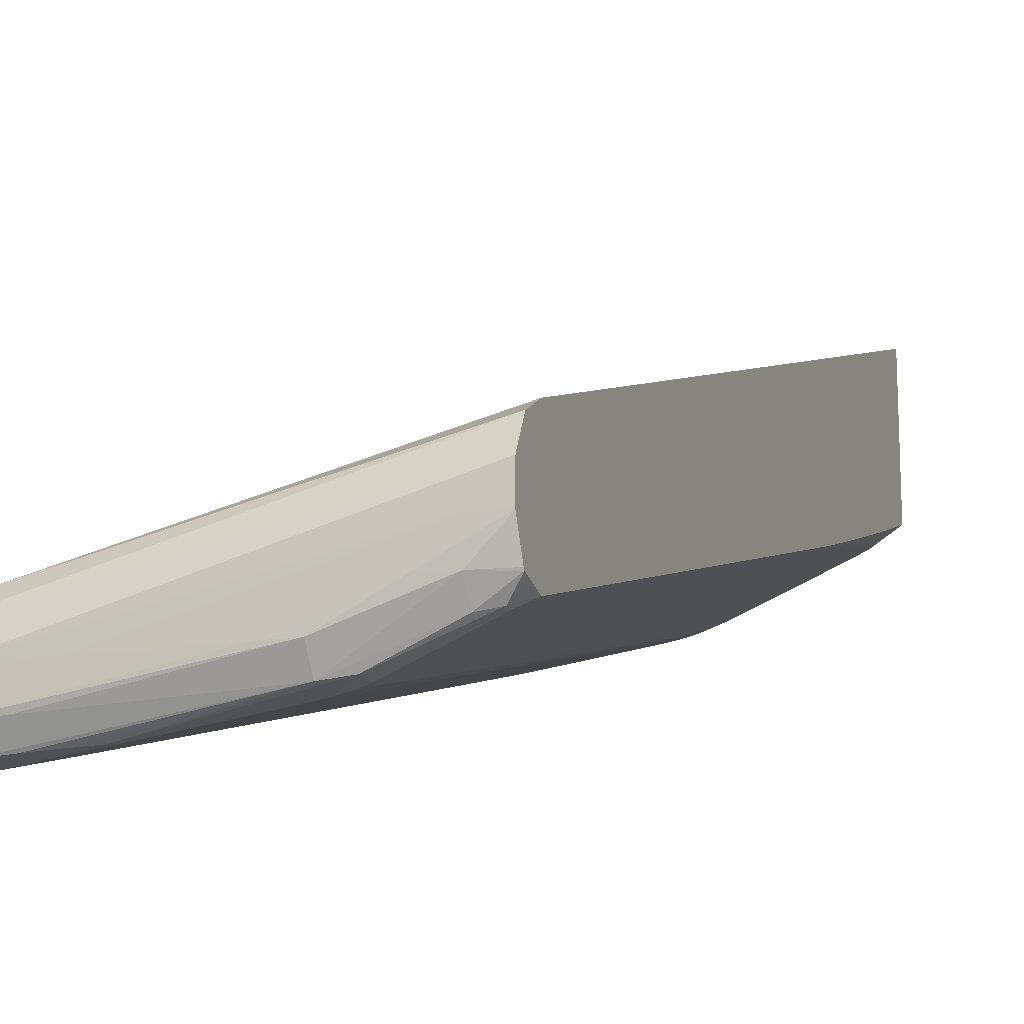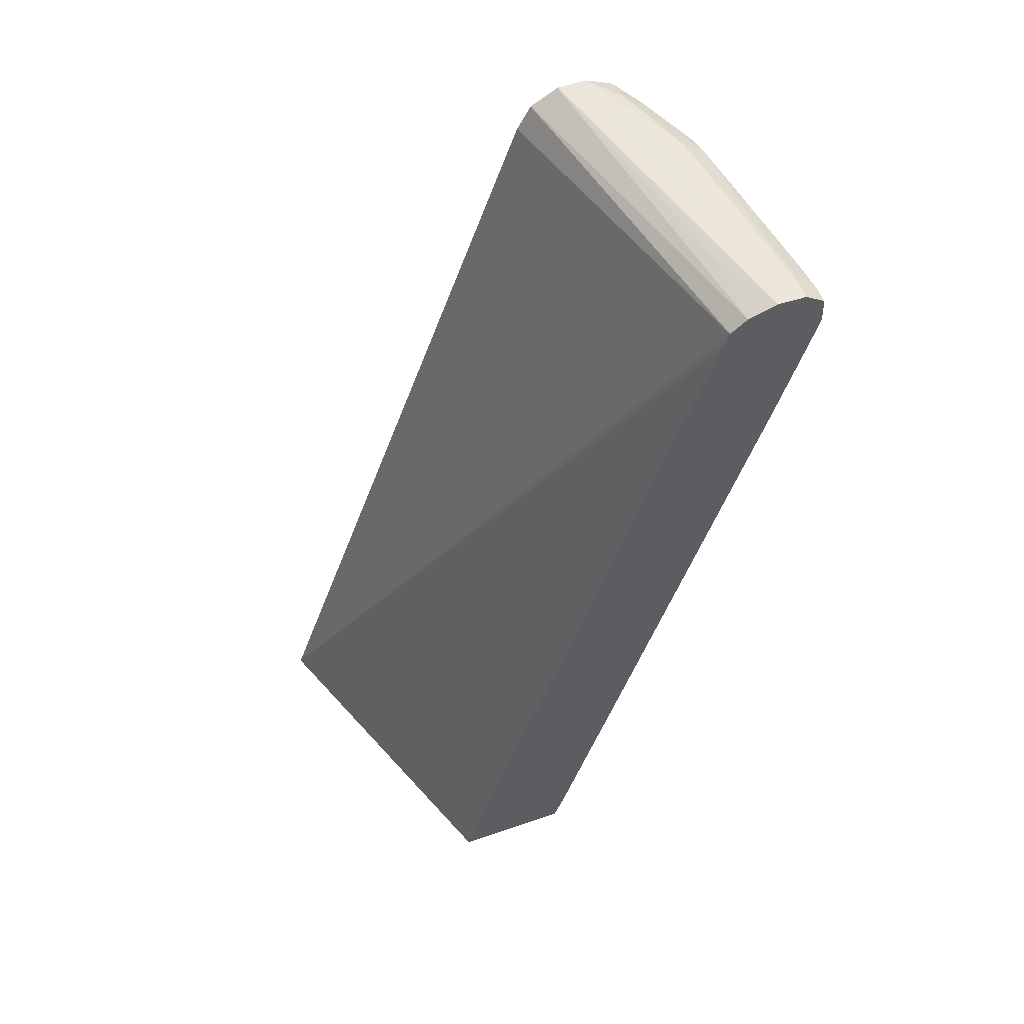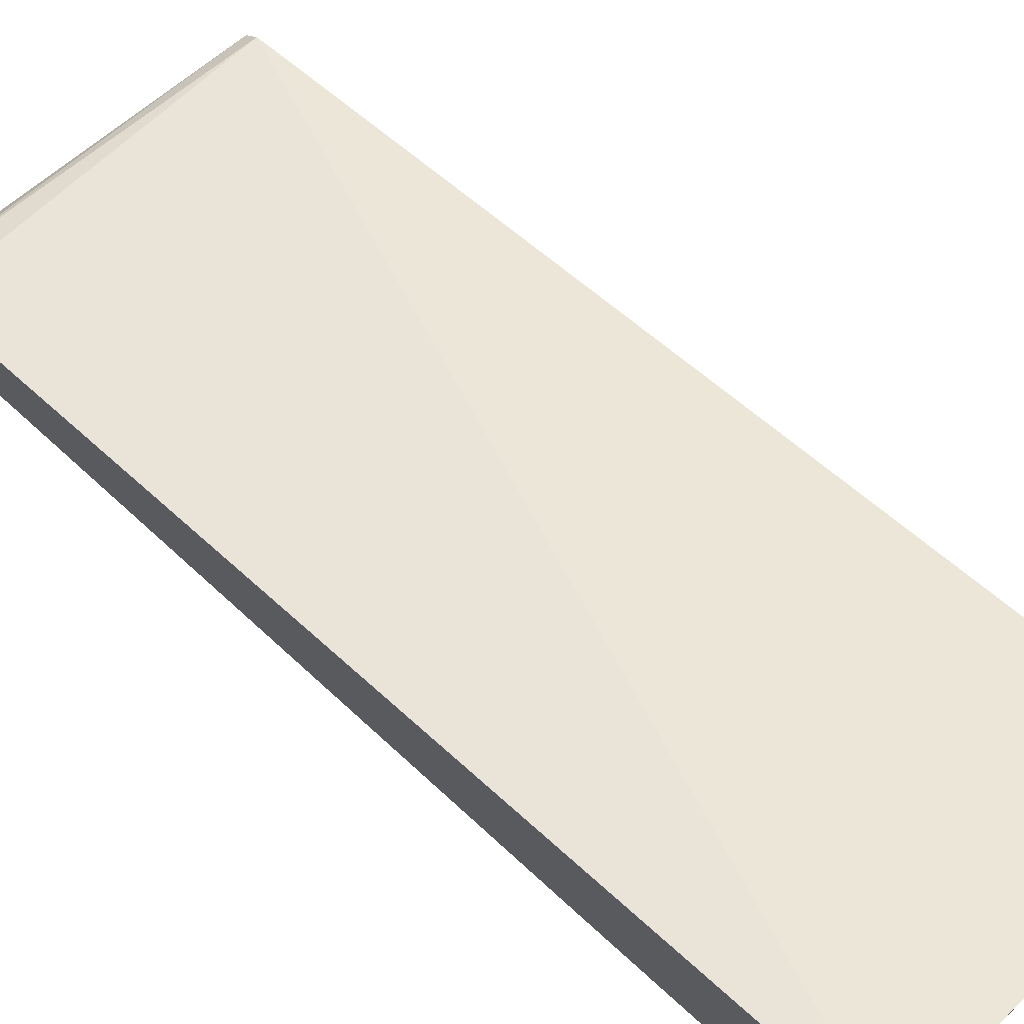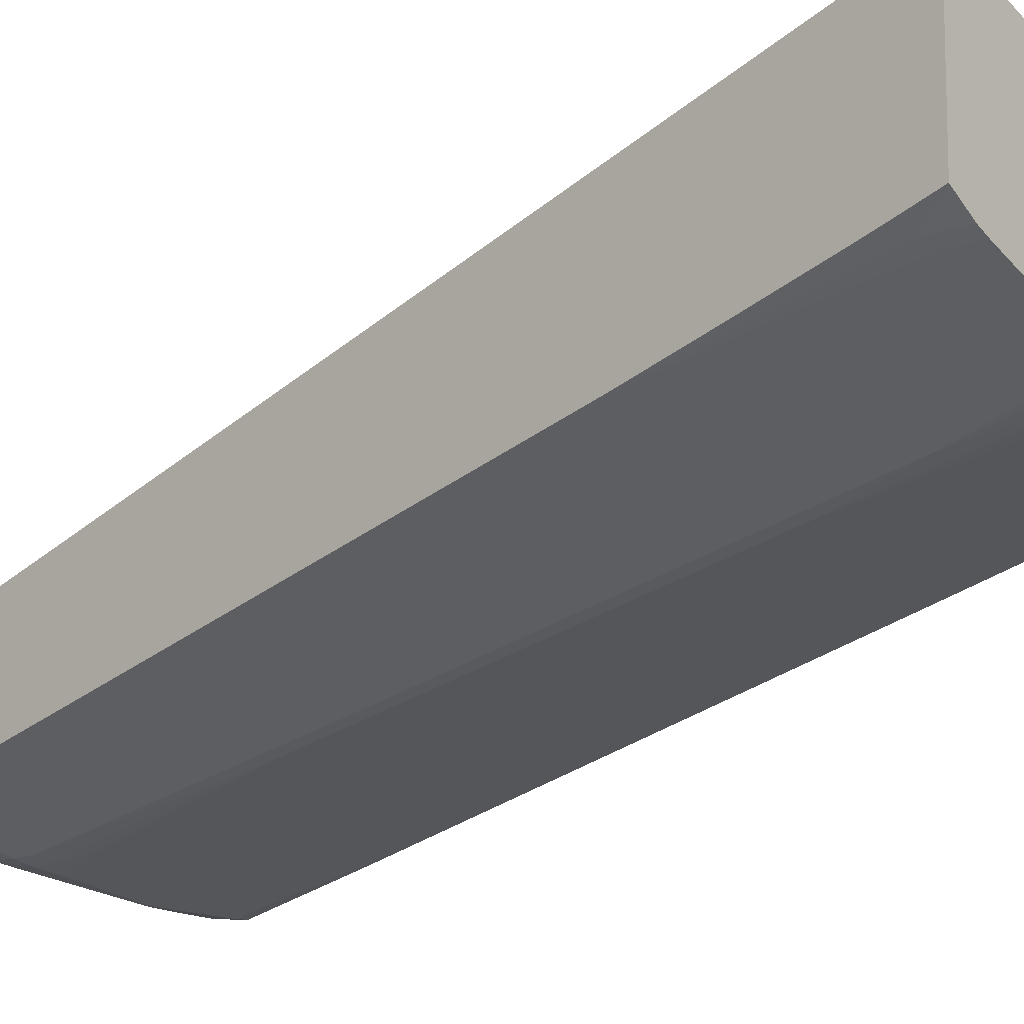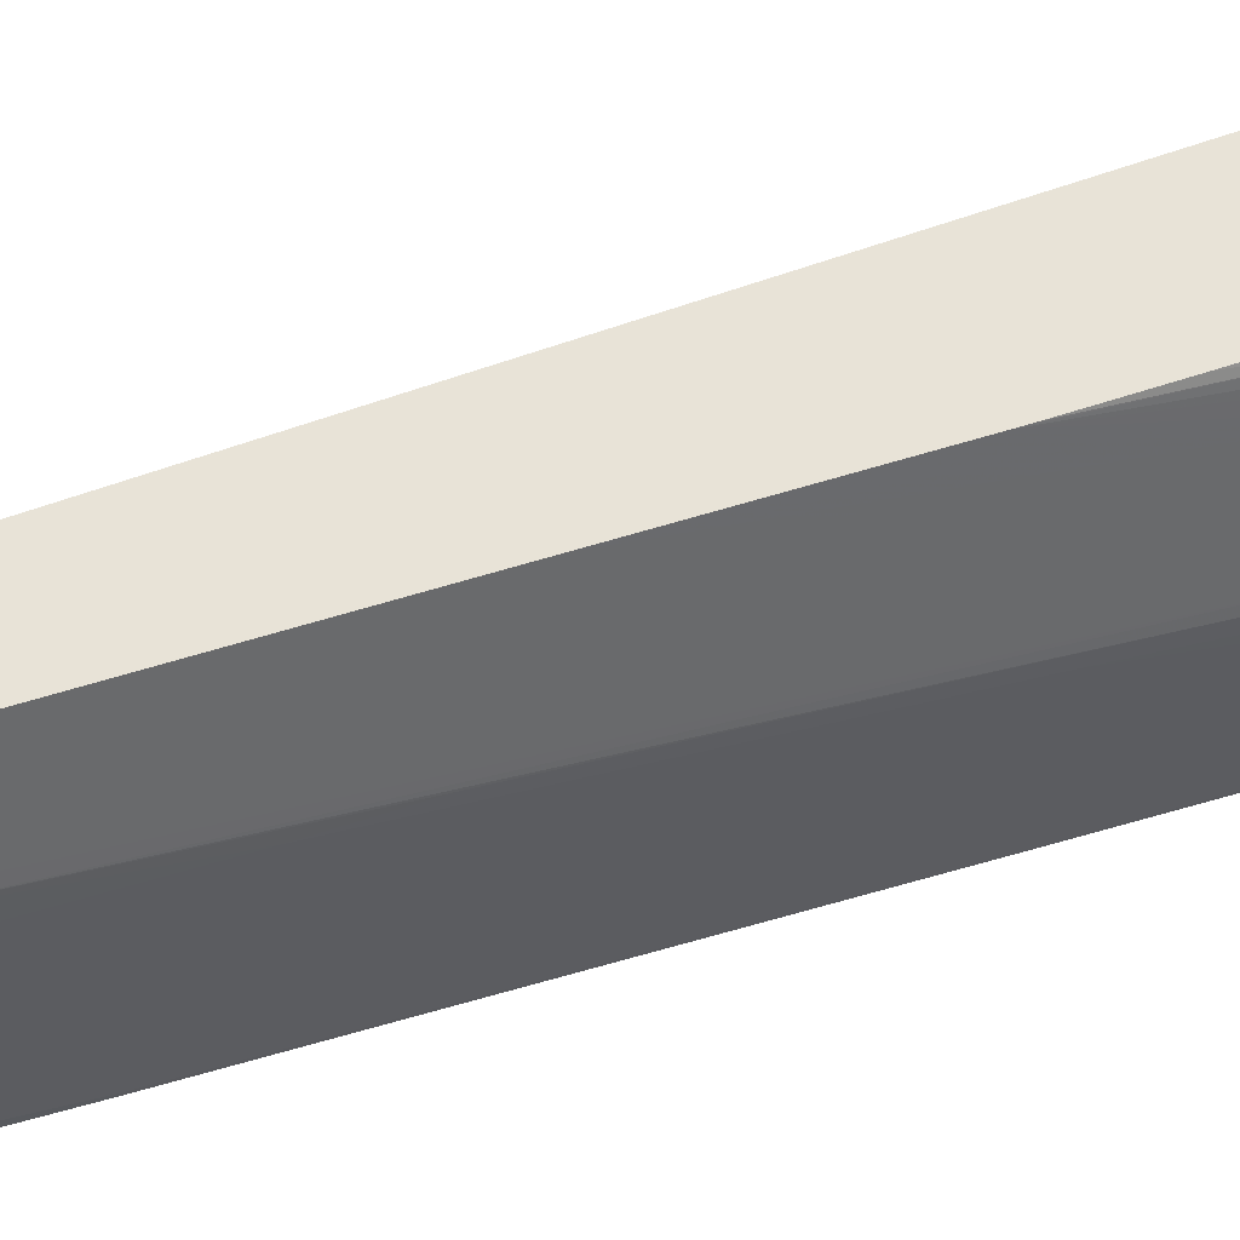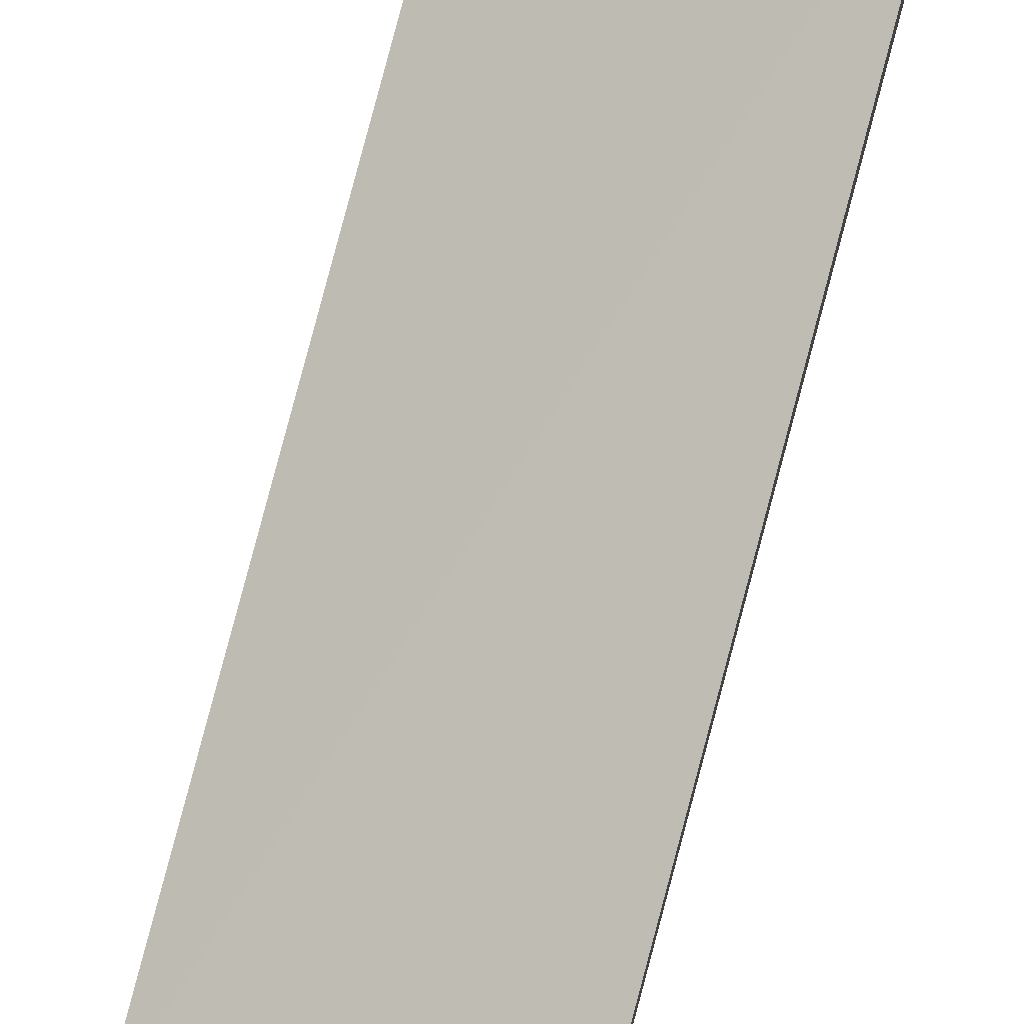
<metadata>
{"format":"obj","ext":"obj","renderer":"f3d","projection":"perspective","resolution":1024,"background":"white","views":[{"elev":-15.9,"azim":-160.5,"up":"+Z"},{"elev":55.7,"azim":69.9,"up":"+Y"},{"elev":72.0,"azim":-45.0,"up":"+Z"},{"elev":-11.1,"azim":-48.6,"up":"+Z"},{"elev":-29.7,"azim":-87.9,"up":"+Z"},{"elev":70.1,"azim":-164.3,"up":"+Z"}]}
</metadata>
<code>
v -0.2298 -0.1618 -0.2659
v -0.2298 -0.1618 -0.3635
v -0.01077 -0.1618 -0.3495
v -0.01077 0.4226 -0.5243
v -0.01077 0.4347 -0.5282
v -0.2298 0.4226 -0.4721
v -0.229 -0.1618 -0.3641
v -0.2298 -0.1608 -0.3639
v -0.01077 -0.1618 -0.4275
v -0.01077 0.4438 -0.5389
v -0.2298 0.4396 -0.4816
v -0.2122 -0.1618 -0.375
v -0.2277 -0.1459 -0.3707
v -0.2206 -0.1392 -0.3784
v -0.2166 -0.1518 -0.3763
v -0.2298 -0.1436 -0.3699
v -0.01077 -0.1381 -0.4349
v -0.02031 -0.1618 -0.4275
v -0.01077 0.4502 -0.5578
v -0.05829 0.4481 -0.5389
v -0.2298 0.4498 -0.5001
v -0.2298 0.4398 -0.482
v -0.2036 -0.1618 -0.379
v -0.2298 -0.138 -0.3719
v -0.2197 -0.08037 -0.3968
v -0.2298 -0.1302 -0.3746
v -0.2298 -0.1198 -0.378
v -0.2298 -0.06305 -0.3966
v -0.2298 -0.003974 -0.4155
v -0.2298 0.006392 -0.4187
v -0.2102 -0.1459 -0.381
v -0.01077 -0.004393 -0.4726
v -0.01368 -0.1381 -0.4349
v -0.0116 -0.004393 -0.4726
v -0.0238 -0.1618 -0.427
v -0.02606 0.3389 -0.5668
v -0.02035 0.4226 -0.591
v -0.0134 0.3361 -0.5676
v -0.01077 0.4495 -0.5768
v -0.05829 0.4502 -0.5578
v -0.21 0.4502 -0.5199
v -0.2289 0.45 -0.5009
v -0.2298 0.45 -0.5009
v -0.2017 -0.1618 -0.3798
v -0.2142 -0.03255 -0.4135
v -0.2026 -0.1018 -0.3975
v -0.2298 0.1579 -0.4642
v -0.01077 0.3361 -0.5676
v -0.04278 -0.1618 -0.4246
v -0.0339 0.2784 -0.5489
v -0.03191 0.4121 -0.5865
v -0.03866 0.4218 -0.5884
v -0.07064 0.4306 -0.5867
v -0.07064 0.4336 -0.5867
v -0.05829 0.4363 -0.5875
v -0.03931 0.4391 -0.5887
v -0.02035 0.4404 -0.5899
v -0.01077 0.4404 -0.5899
v -0.01077 0.4314 -0.5904
v -0.01077 0.4226 -0.5909
v -0.02035 0.4495 -0.5768
v -0.1152 0.4501 -0.5578
v -0.172 0.4502 -0.5389
v -0.2289 0.4501 -0.5199
v -0.2298 0.4501 -0.519
v -0.191 -0.1463 -0.3889
v -0.192 -0.1618 -0.3838
v -0.2298 0.2716 -0.4983
v -0.1808 -0.1358 -0.3964
v -0.05829 -0.1618 -0.4225
v -0.05829 0.4036 -0.5807
v -0.1341 0.4226 -0.576
v -0.1531 0.4226 -0.5731
v -0.1056 0.2424 -0.5294
v -0.1152 0.3656 -0.5626
v -0.1297 0.3917 -0.568
v -0.1423 0.3947 -0.5672
v -0.1152 0.4226 -0.5785
v -0.1682 0.4375 -0.5696
v -0.1531 0.4405 -0.5715
v -0.03931 0.4482 -0.5768
v -0.1531 0.4496 -0.5578
v -0.1341 0.4499 -0.5578
v -0.191 0.45 -0.5389
v -0.2298 0.4501 -0.5199
v -0.1683 -0.1618 -0.3937
v -0.2298 0.3268 -0.5149
v -0.1717 0.3668 -0.551
v -0.162 -0.09816 -0.4154
v -0.0962 -0.1618 -0.4175
v -0.1636 0.4116 -0.5677
v -0.1676 0.4226 -0.5694
v -0.1439 0.261 -0.5295
v -0.1223 -0.02195 -0.4532
v -0.2214 0.4293 -0.5491
v -0.2214 0.435 -0.5491
v -0.21 0.4386 -0.5515
v -0.21 0.4477 -0.5389
v -0.2298 0.4417 -0.538
v -0.1376 -0.1618 -0.4064
v -0.1488 -0.1084 -0.4178
v -0.134 -0.1469 -0.4124
v -0.2298 0.3751 -0.5294
v -0.1708 0.4046 -0.5627
v -0.1275 -0.1409 -0.4168
v -0.106 -0.1618 -0.416
v -0.1771 0.4226 -0.5655
v -0.1464 0.2007 -0.5115
v -0.126 -0.08186 -0.4351
v -0.1092 -0.1586 -0.4164
v -0.2298 0.4227 -0.5436
v -0.191 0.4226 -0.5597
v -0.2289 0.4036 -0.5383
v -0.2298 0.4043 -0.5381
v -0.2298 0.4242 -0.5435
v -0.2298 0.441 -0.5392
v -0.1341 -0.1618 -0.4078
v -0.1218 -0.1535 -0.4149
v -0.1123 -0.1618 -0.4147
v -0.1172 -0.1618 -0.4136
f 1 2 7
f 1 7 12
f 1 12 23
f 1 23 44
f 1 44 67
f 1 67 86
f 1 86 100
f 1 100 117
f 1 117 120
f 1 120 119
f 1 119 106
f 1 106 90
f 1 90 70
f 1 70 49
f 1 49 35
f 1 35 18
f 1 18 9
f 1 9 3
f 1 3 4
f 1 4 5
f 1 5 6
f 1 6 11
f 1 11 22
f 1 22 21
f 1 21 43
f 1 43 65
f 1 65 85
f 1 85 99
f 1 99 116
f 1 116 115
f 1 115 111
f 1 111 114
f 1 114 103
f 1 103 87
f 1 87 68
f 1 68 47
f 1 47 30
f 1 30 29
f 1 29 28
f 1 28 27
f 1 27 26
f 1 26 24
f 1 24 16
f 1 16 8
f 1 8 2
f 2 8 7
f 3 9 17
f 3 17 32
f 3 32 48
f 3 48 60
f 3 60 59
f 3 59 58
f 3 58 39
f 3 39 19
f 3 19 10
f 3 10 5
f 3 5 4
f 5 10 11
f 5 11 6
f 7 8 13
f 7 13 14
f 7 14 15
f 7 15 12
f 8 16 13
f 9 18 33
f 9 33 17
f 10 19 20
f 10 20 21
f 10 21 22
f 10 22 11
f 12 15 23
f 13 16 24
f 13 24 14
f 14 25 15
f 14 24 26
f 14 26 27
f 14 27 28
f 14 28 29
f 14 29 30
f 14 30 25
f 15 25 31
f 15 31 23
f 17 33 34
f 17 34 32
f 18 34 33
f 18 35 36
f 18 36 37
f 18 37 38
f 18 38 34
f 19 39 61
f 19 61 40
f 19 40 41
f 19 41 42
f 19 42 21
f 19 21 20
f 21 42 43
f 23 31 25
f 23 25 44
f 25 30 44
f 30 45 46
f 30 46 44
f 30 47 45
f 32 34 38
f 32 38 48
f 35 49 36
f 36 50 51
f 36 51 37
f 36 49 50
f 37 51 52
f 37 52 53
f 37 53 54
f 37 54 55
f 37 55 56
f 37 56 57
f 37 57 58
f 37 58 59
f 37 59 60
f 37 60 48
f 37 48 38
f 39 58 57
f 39 57 61
f 40 62 63
f 40 63 41
f 40 61 62
f 41 63 64
f 41 64 65
f 41 65 43
f 41 43 42
f 44 46 66
f 44 66 67
f 45 66 46
f 45 47 66
f 47 68 69
f 47 69 66
f 49 70 71
f 49 71 50
f 50 71 51
f 51 71 52
f 52 71 53
f 53 72 73
f 53 73 54
f 53 71 70
f 53 70 74
f 53 74 75
f 53 75 76
f 53 76 77
f 53 77 78
f 53 78 72
f 54 73 79
f 54 79 80
f 54 80 55
f 55 80 56
f 56 80 57
f 57 80 81
f 57 81 61
f 61 81 82
f 61 82 83
f 61 83 62
f 62 83 63
f 63 83 84
f 63 84 64
f 64 84 85
f 64 85 65
f 66 69 86
f 66 86 67
f 68 87 88
f 68 88 89
f 68 89 69
f 69 89 86
f 70 90 74
f 72 78 77
f 72 77 73
f 73 91 92
f 73 92 79
f 73 77 93
f 73 93 91
f 74 77 76
f 74 76 75
f 74 90 77
f 77 90 94
f 77 94 93
f 79 92 95
f 79 95 96
f 79 96 97
f 79 97 80
f 80 97 98
f 80 98 82
f 80 82 81
f 82 98 84
f 82 84 83
f 84 98 85
f 85 98 99
f 86 89 101
f 86 101 102
f 86 102 100
f 87 103 104
f 87 104 88
f 88 104 105
f 88 105 102
f 88 102 101
f 88 101 89
f 90 106 94
f 91 104 107
f 91 107 92
f 91 93 108
f 91 108 109
f 91 109 105
f 91 105 104
f 92 107 95
f 93 94 109
f 93 109 108
f 94 106 110
f 94 110 109
f 95 111 96
f 95 107 112
f 95 112 104
f 95 104 103
f 95 103 113
f 95 113 114
f 95 114 111
f 96 111 115
f 96 115 116
f 96 116 97
f 97 116 98
f 98 116 99
f 100 102 105
f 100 105 117
f 103 114 113
f 104 112 107
f 105 109 118
f 105 118 117
f 106 119 110
f 109 110 119
f 109 119 120
f 109 120 118
f 117 118 120

</code>
